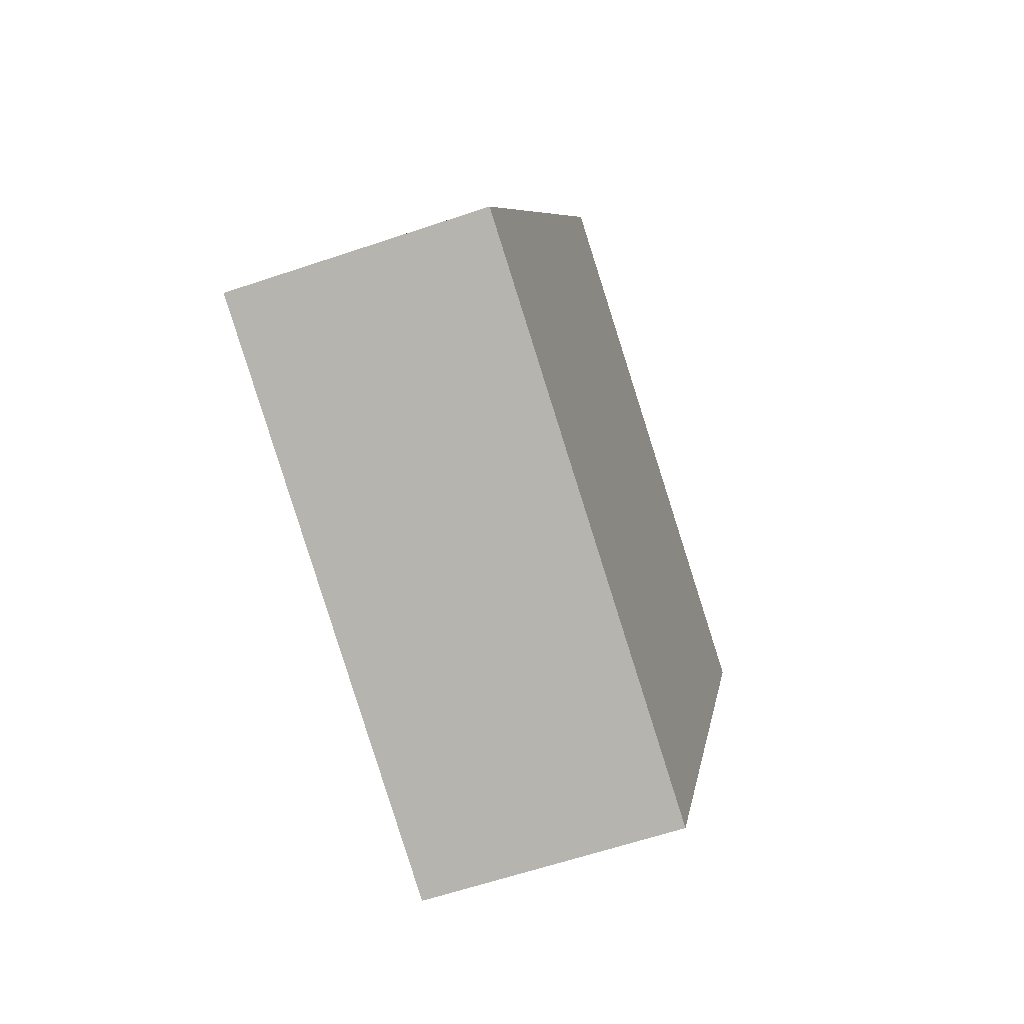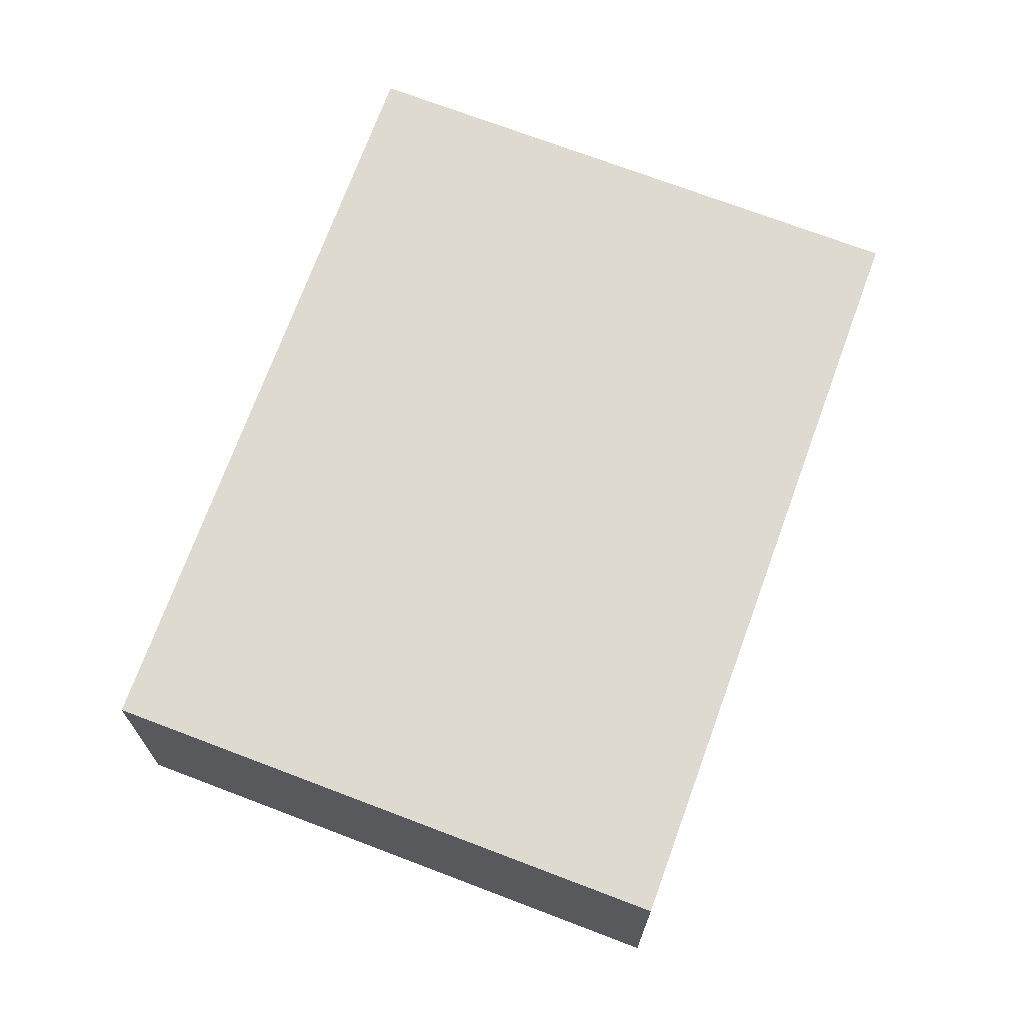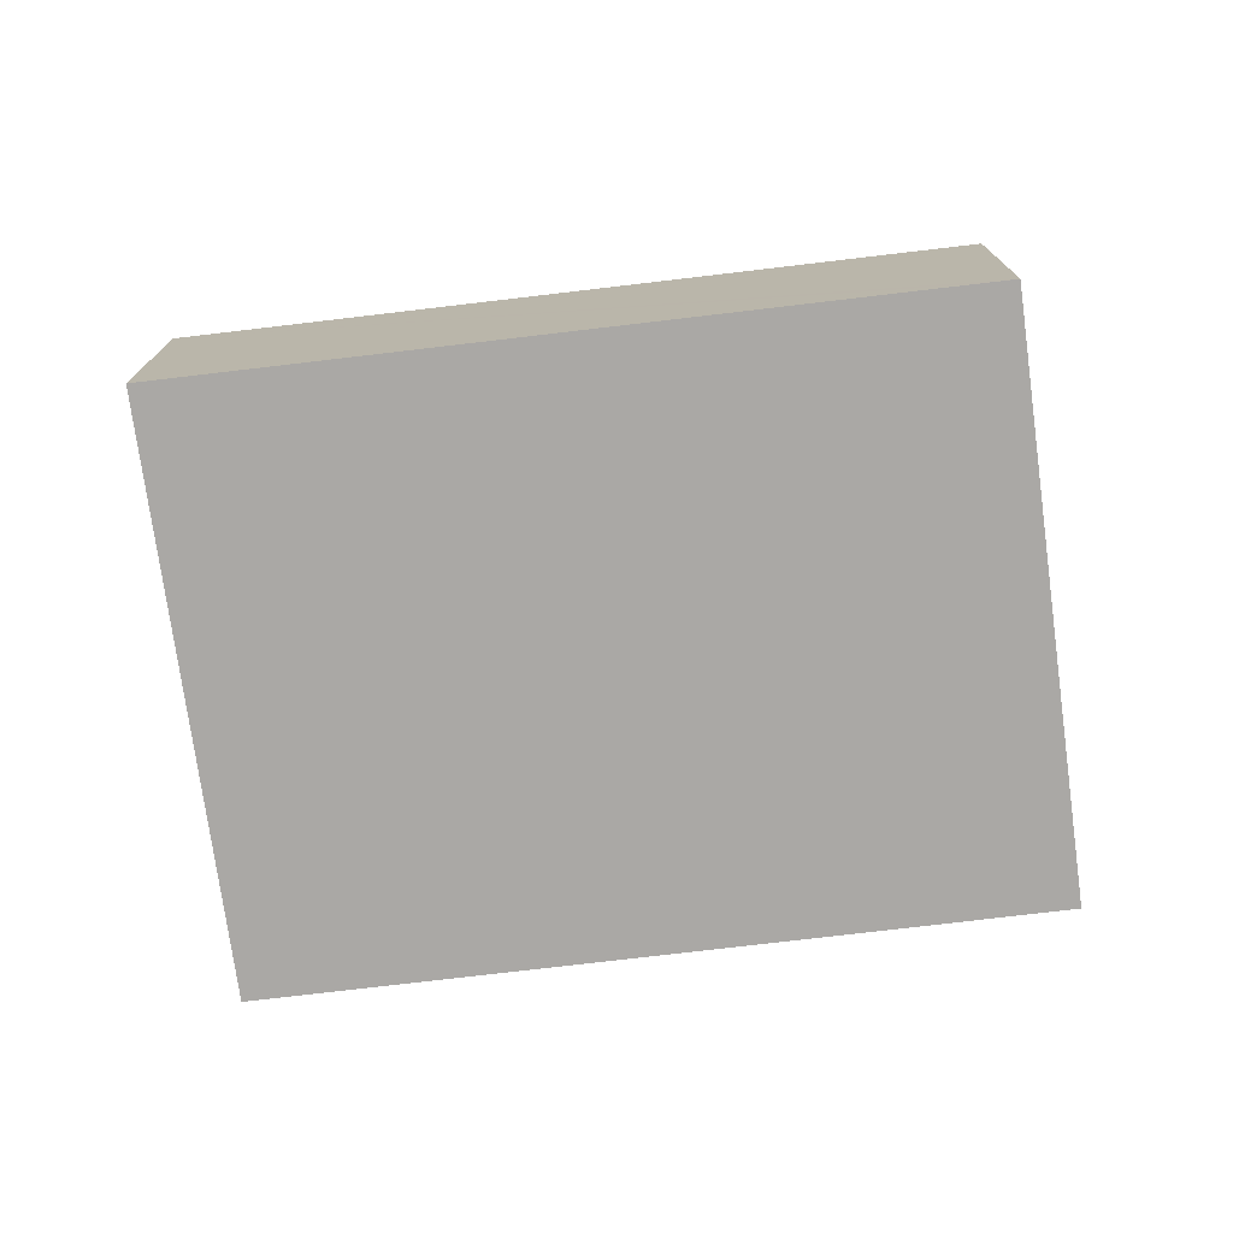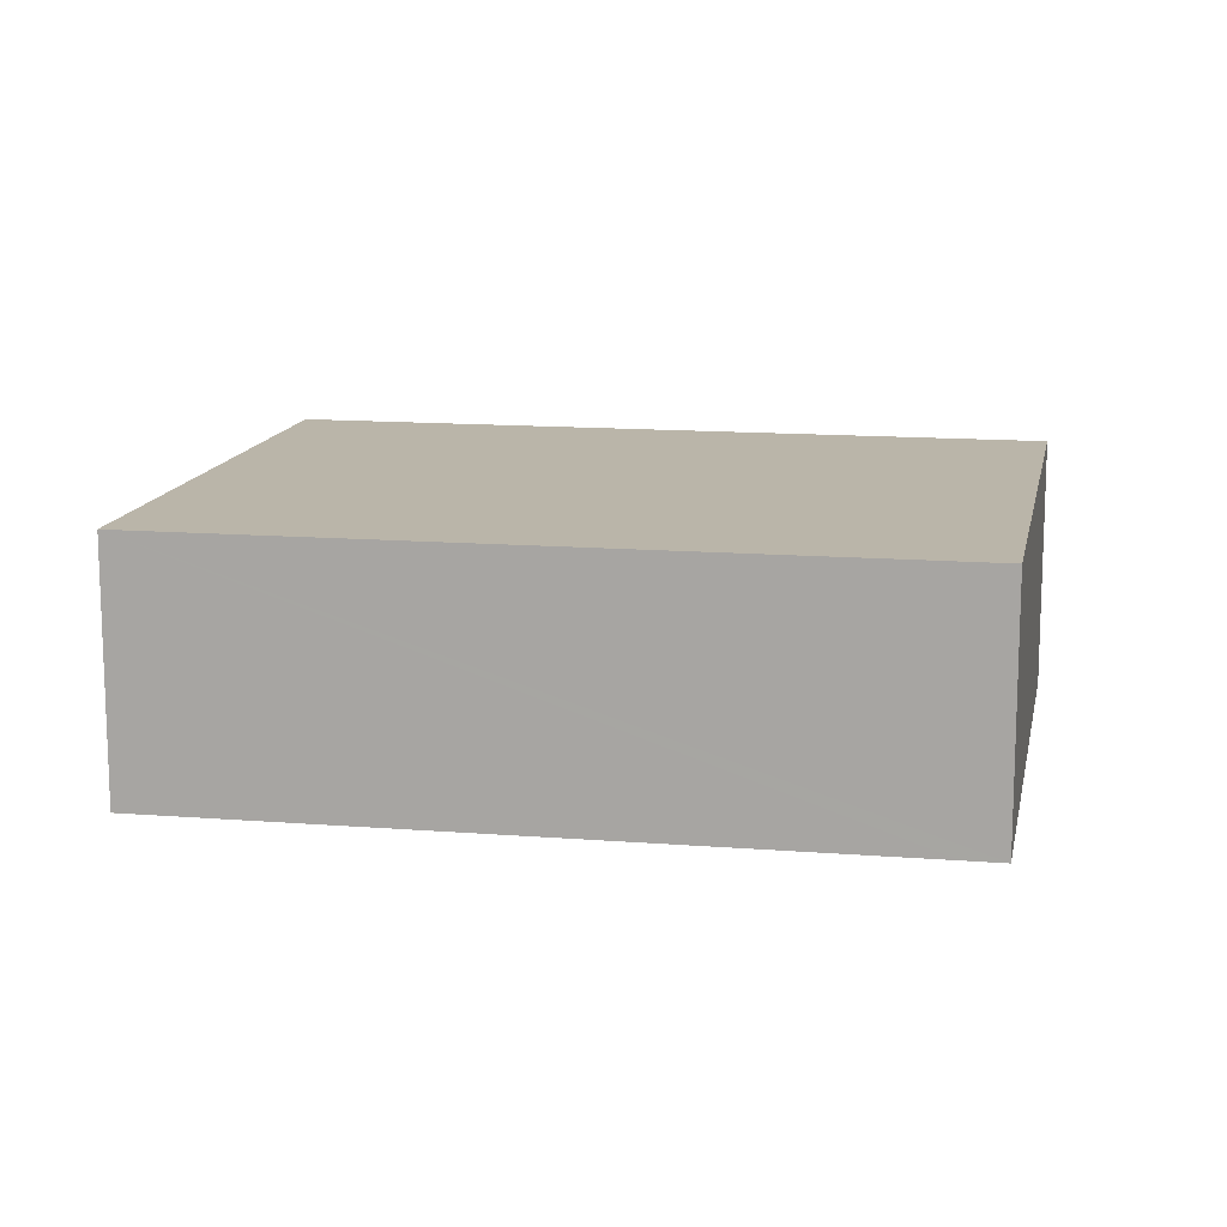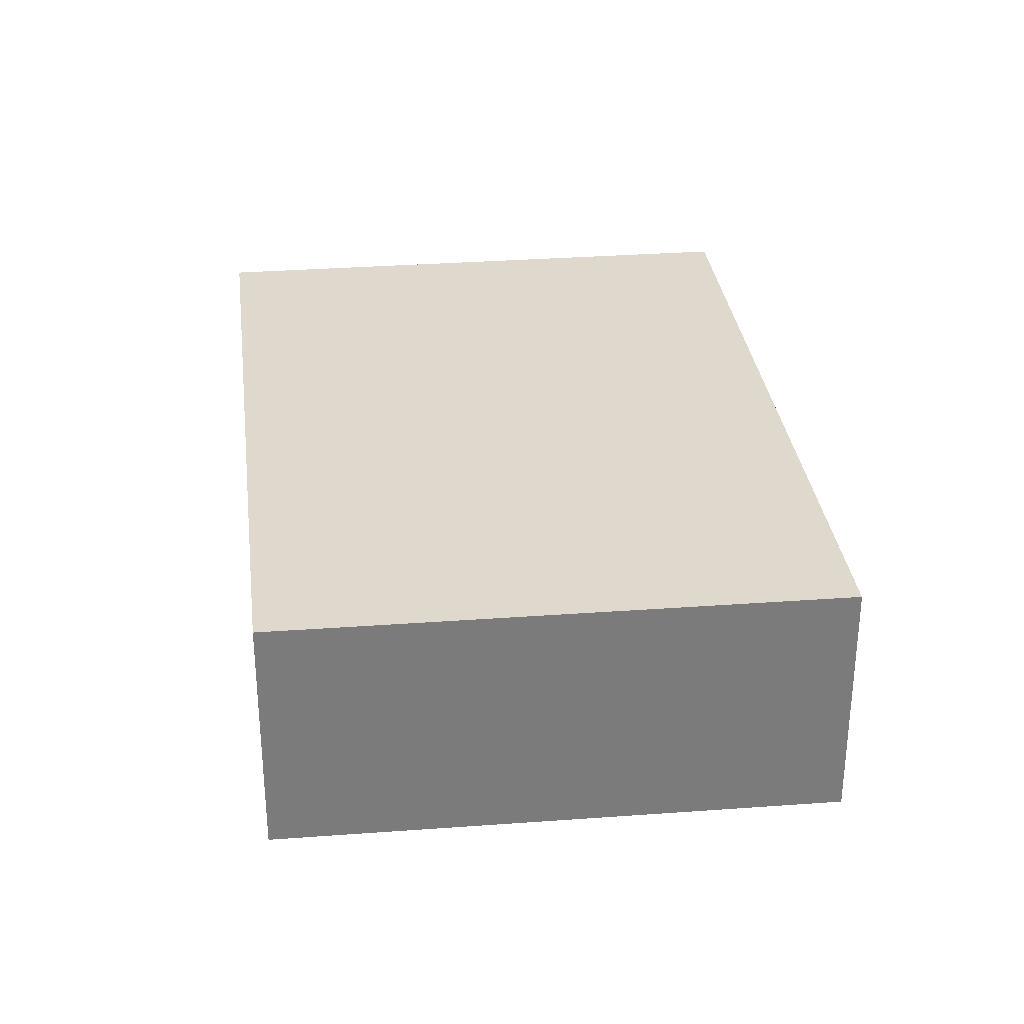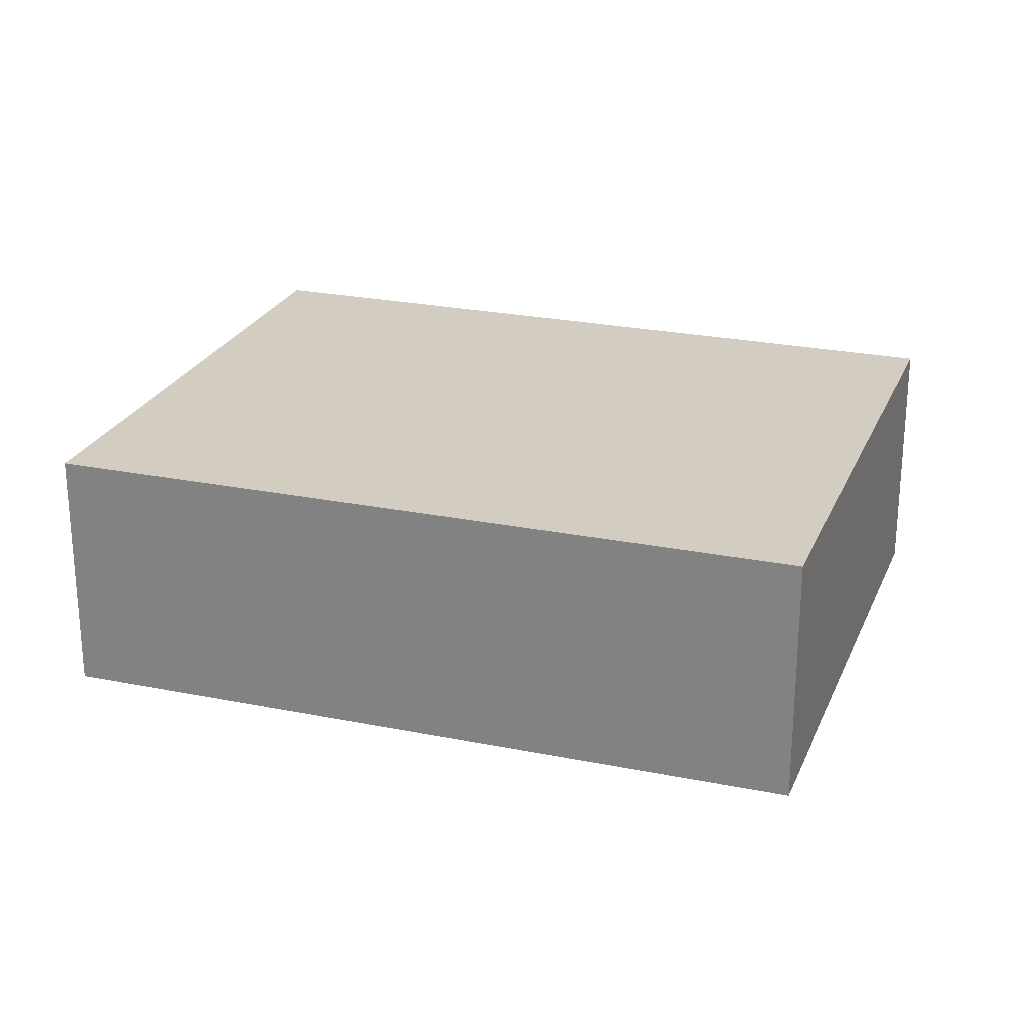
<metadata>
{"format":"obj","ext":"obj","renderer":"f3d","projection":"perspective","resolution":1024,"background":"white","views":[{"elev":-60.9,"azim":-70.9,"up":"+Z"},{"elev":70.6,"azim":43.7,"up":"+Y"},{"elev":-75.2,"azim":-59.5,"up":"+Y"},{"elev":13.6,"azim":-56.2,"up":"+Y"},{"elev":32.0,"azim":-163.2,"up":"+Y"},{"elev":24.8,"azim":-48.0,"up":"+Y"}]}
</metadata>
<code>
v  4.867 2.287 -2.033
v  2.841 2.287 6.444
v  7.694 2.287 4.406
v  2.69 2.287 6.102
v  0 2.287 1.4e-16
v  2.841 -3.946e-16 6.444
v  7.694 -2.698e-16 4.406
v  4.867 1.245e-16 -2.033
v  0 0 0
v  2.69 -3.736e-16 6.102
g defaultobject
f 1 2 3
f 2 1 4
f 4 1 5
f 6 3 2
f 3 6 7
f 7 1 3
f 1 7 8
f 8 5 1
f 5 8 9
f 4 6 2
f 6 4 5
f 6 5 10
f 10 5 9
f 6 8 7
f 8 6 10
f 8 10 9

</code>
